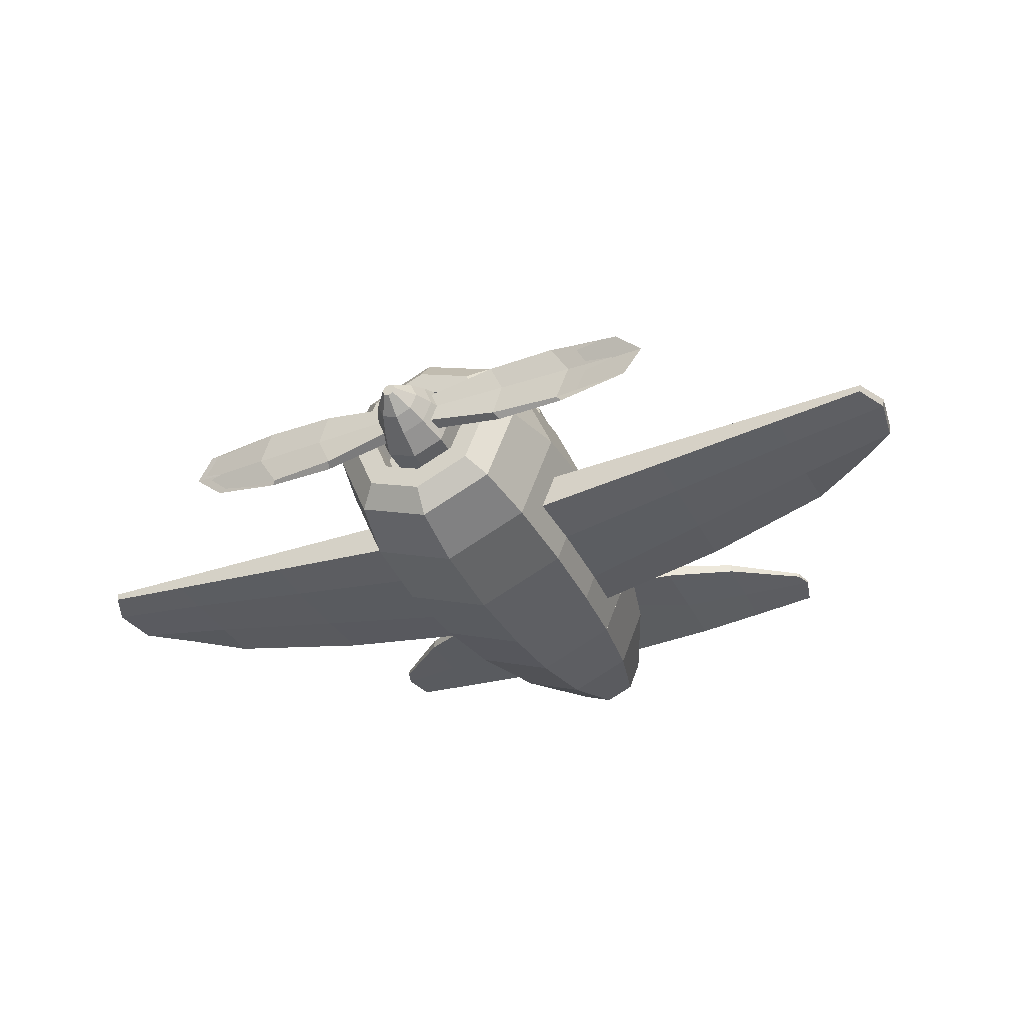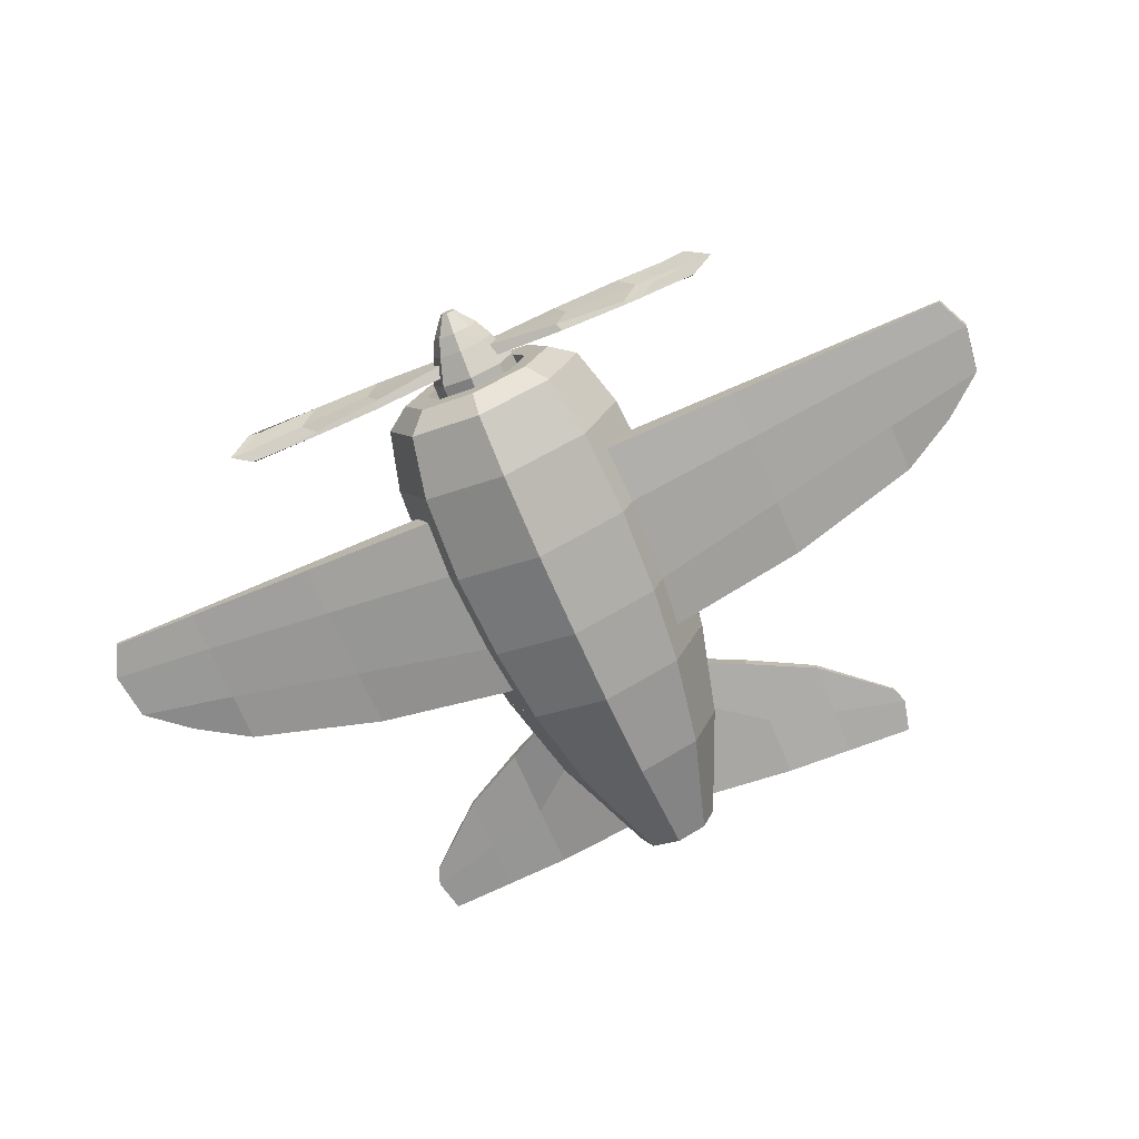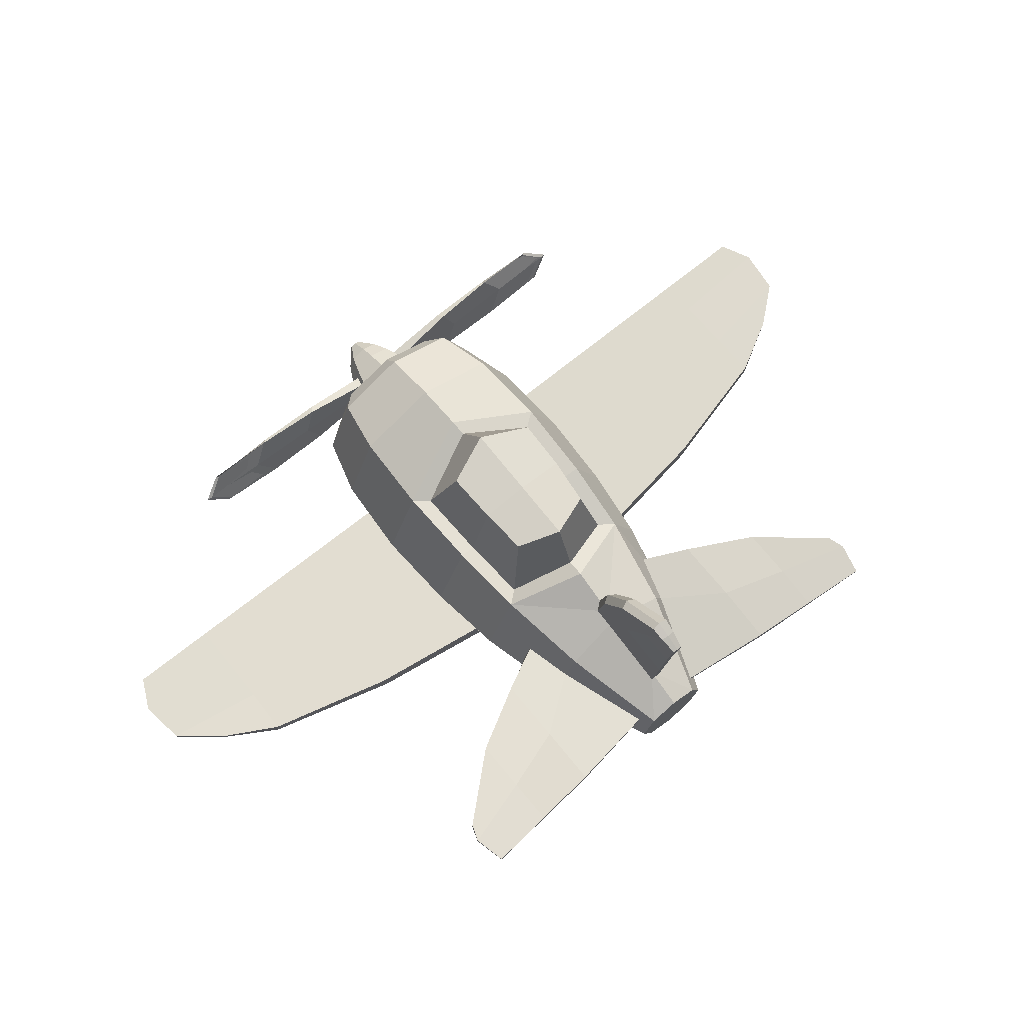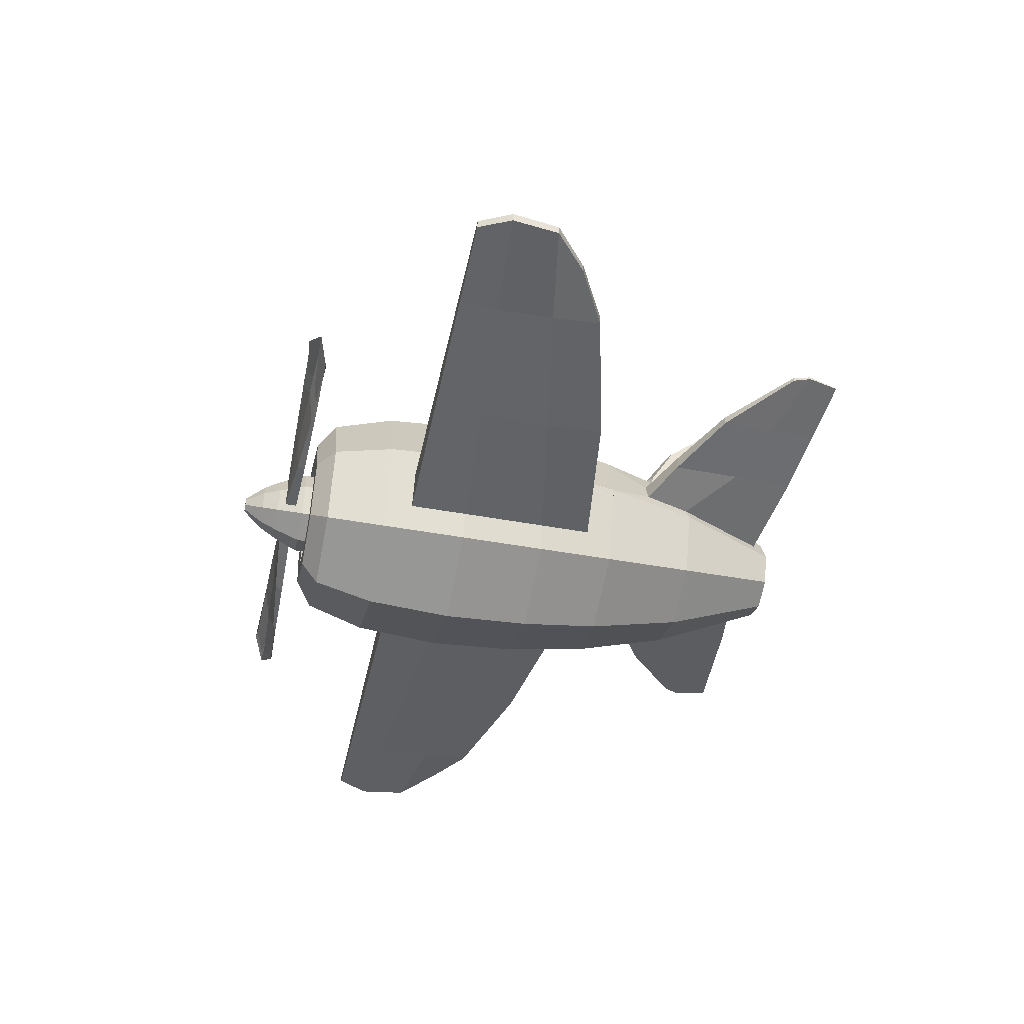
<metadata>
{"format":"obj","ext":"obj","renderer":"f3d","projection":"perspective","resolution":1024,"background":"white","views":[{"elev":-37.2,"azim":-155.4,"up":"+Y"},{"elev":-73.0,"azim":-156.8,"up":"+Y"},{"elev":69.8,"azim":-39.1,"up":"+Y"},{"elev":-45.2,"azim":-102.0,"up":"+Y"}]}
</metadata>
<code>
o Cylinder
v 0 -0.3094 2
v 0.2927 0.1461 1.897
v 0 0.4057 1.734
v -0.2927 0.1461 1.897
v -0.3103 0.1037 1.897
v -0.2188 -0.2188 2
v 0 -0.6443 1.21
v 0 -0.8253 0.4975
v 0 -0.9078 -0.09997
v 0 -0.9444 -0.759
v 0 -0.9014 -1.41
v 0.3103 0.1037 1.897
v 0.2188 -0.2188 2
v 0.6374 0.6374 -1.41
v 0.5429 0.6459 -0.6679
v 0.5212 0.62 -0.1047
v 0 0.9014 -1.41
v 0 0.9448 -0.8833
v 0 0.8253 0.7154
v -0.6374 0.6374 -1.41
v -0.5429 0.6459 -0.6679
v -0.5212 0.62 -0.1047
v -0.4716 0.5591 0.403
v -0.5461 0.2273 1.198
v -0.8351 -0.1932 -1.202
v -0.9444 0 -0.759
v -0.9078 -0 -0.09997
v -0.7738 -0.1934 0.2902
v -0.6061 0.1034 1.198
v -0.7271 -0.4539 -1.202
v -0.6678 -0.6678 -0.759
v -0.6419 -0.6419 -0.09997
v -0.6839 -0.4104 0.2902
v -0.4556 -0.4556 1.21
v 0.4716 0.5591 0.403
v 0.5461 0.2273 1.198
v 0.8351 -0.1932 -1.202
v -0.6678 0.6678 -0.759
v -0.6419 0.6419 -0.09997
v -0.6475 0.2754 0.8362
v 0 0.8207 0.5833
v 0 0.9444 -1.022
v 0 1.342 -0.6287
v 0 1.291 -0.06777
v 0 1.253 0.4215
v -0.3732 1.243 -0.07112
v 0.9444 0 -0.759
v 0.9078 -0 -0.09997
v 0.7738 -0.1934 0.2902
v -0.3887 1.261 -0.4744
v -0.3377 1.199 0.2924
v -0.9014 0 -1.41
v -0.9444 0 -0.759
v -0.9078 -0 -0.09997
v -0.7106 0.103 0.8362
v -0.6374 -0.6374 -1.41
v -0.6678 -0.6678 -0.759
v -0.6419 -0.6419 -0.09997
v -0.5836 -0.5836 0.4975
v -0.9014 0 -1.41
v -0.8646 -0.1933 -0.7586
v -0.8286 -0.1933 -0.1076
v -0.8253 -0 0.4975
v -0.6374 -0.6374 -1.41
v -0.7481 -0.4747 -0.7586
v -0.7226 -0.4492 -0.1076
v -0.5836 -0.5836 0.4975
v -3.483 -0.1255 -0.592
v -3.472 -0.1827 -0.592
v -3.53 -0.1255 -0.9489
v -3.518 -0.1884 -0.9489
v -3.411 -0.1254 -1.192
v -3.171 -0.1255 -0.3328
v -3.401 -0.1837 -1.192
v -3.162 -0.174 -0.3328
v -2.743 -0.2334 -0.1009
v -2.742 -0.1425 -0.1009
v -2.734 -0.2496 -0.4704
v -2.732 -0.2603 -0.9011
v -2.733 -0.1425 -0.4704
v -2.734 -0.1425 -1.194
v -2.731 -0.1425 -0.9011
v -2.736 -0.2516 -1.194
v -1.732 -0.3219 0.1517
v -1.746 -0.3675 -0.8299
v -1.778 -0.1679 -0.8299
v -1.756 -0.168 0.1517
v -1.74 -0.3494 -0.289
v -1.769 -0.1679 -0.289
v -1.771 -0.1678 -1.198
v -1.742 -0.3527 -1.198
v -0.05714 0.6284 1.18
v -0.0352 0.4069 1.739
v -0.3094 -0 2
v -0.6443 -0 1.21
v -0.06452 0.6817 1.03
v -0.8253 -0.003704 0.4975
v -2.059 0.3873 1.873
v -2.061 0.3629 1.873
v -2.002 0.3713 2.117
v -2.002 0.3629 2.117
v -2.015 0.3968 1.748
v -2.018 0.3628 1.748
v -1.003 0.3073 1.536
v -0.9958 0.2587 2.007
v -1.007 0.2018 1.016
v -1.006 0.305 1.016
v -0.9963 0.2022 2.007
v -1.004 0.202 1.536
v -1.507 0.3473 1.704
v -1.513 0.2811 1.297
v -1.509 0.2813 1.704
v -1.499 0.315 2.062
v -1.51 0.3498 1.297
v -1.499 0.2814 2.062
v 0.6061 0.1034 1.198
v 0.7271 -0.4539 -1.202
v 0 0.3094 2
v -0.2188 0.2188 2
v -0.4556 0.4556 1.21
v 0.6678 -0.6678 -0.759
v -0.5836 0.5836 0.4975
v 0 0.7183 0.9798
v 0 1.7 1.761
v 0 1.63 1.881
v 0 1.744 1.642
v -0.05714 1.697 1.753
v 0.6419 -0.6419 -0.09997
v 0.6839 -0.4104 0.2902
v -0.0352 1.631 1.882
v 0.4556 -0.4556 1.21
v -0.06452 1.738 1.655
v 0.6678 0.6678 -0.759
v 0.6419 0.6419 -0.09997
v 0 1.073 1.059
v 0 1.427 1.273
v 0.6475 0.2754 0.8362
v -0.05714 1.007 1.377
v -0.05714 1.387 1.581
v -0.06452 1.411 1.299
v -0.06452 1.046 1.097
v -0.0352 0.8469 1.787
v -0.0352 1.287 1.835
v 0 1.286 1.832
v 0 0.846 1.783
v 0.3732 1.243 -0.07112
v 0.3887 1.261 -0.4744
v 0.3377 1.199 0.2924
v 0.9014 0 -1.41
v 0.9444 0 -0.759
v 0.9078 -0 -0.09997
v 0.7106 0.103 0.8362
v 0.6374 -0.6374 -1.41
v 0.6678 -0.6678 -0.759
v 0.6419 -0.6419 -0.09997
v 0.5836 -0.5836 0.4975
v 0.9014 0 -1.41
v 0.8646 -0.1933 -0.7586
v 0.8286 -0.1933 -0.1076
v 0.8253 -0 0.4975
v 0.6374 -0.6374 -1.41
v 0.7481 -0.4747 -0.7586
v 0.7226 -0.4492 -0.1076
v 0.5836 -0.5836 0.4975
v 3.483 -0.1255 -0.592
v 3.472 -0.1827 -0.592
v 3.53 -0.1255 -0.9489
v 3.518 -0.1884 -0.9489
v 3.411 -0.1254 -1.192
v 3.171 -0.1255 -0.3328
v 3.401 -0.1837 -1.192
v 3.162 -0.174 -0.3328
v 2.743 -0.2334 -0.1009
v 2.742 -0.1425 -0.1009
v 2.734 -0.2496 -0.4704
v 2.732 -0.2603 -0.9011
v 2.733 -0.1425 -0.4704
v 2.734 -0.1425 -1.194
v 2.731 -0.1425 -0.9011
v 2.736 -0.2516 -1.194
v 1.732 -0.3219 0.1517
v 1.746 -0.3675 -0.8299
v 1.778 -0.1679 -0.8299
v 1.756 -0.168 0.1517
v 1.74 -0.3494 -0.289
v 1.769 -0.1679 -0.289
v 1.771 -0.1678 -1.198
v 1.742 -0.3527 -1.198
v 0.05714 0.6284 1.18
v 0.0352 0.4069 1.739
v 0.3094 -0 2
v 0.6443 -0 1.21
v 0.06452 0.6817 1.03
v 0.8253 -0.003704 0.4975
v 2.059 0.3873 1.873
v 2.061 0.3629 1.873
v 2.002 0.3713 2.117
v 2.002 0.3629 2.117
v 2.015 0.3968 1.748
v 2.018 0.3628 1.748
v 1.003 0.3073 1.536
v 0.9958 0.2587 2.007
v 1.007 0.2018 1.016
v 1.006 0.305 1.016
v 0.9963 0.2022 2.007
v 1.004 0.202 1.536
v 1.507 0.3473 1.704
v 1.513 0.2811 1.297
v 1.509 0.2813 1.704
v 1.499 0.315 2.062
v 1.51 0.3498 1.297
v 1.499 0.2814 2.062
v 0.2188 0.2188 2
v 0.4556 0.4556 1.21
v 0.5836 0.5836 0.4975
v 0.05714 1.697 1.753
v 0.0352 1.631 1.882
v 0.06452 1.738 1.655
v 0.05714 1.007 1.377
v 0.05714 1.387 1.581
v 0.06452 1.411 1.299
v 0.06452 1.046 1.097
v 0.0352 0.8469 1.787
v 0.0352 1.287 1.835
v 0 -0.4062 -2
v 0 -0.7734 -1.867
v 0.2872 0.2872 -2
v 0.5469 0.5469 -1.867
v 0 0.7734 -1.867
v 0 0.4062 -2
v -0.2872 0.2872 -2
v -0.5469 0.5469 -1.867
v -0.4062 0 -2
v -0.7734 0 -1.867
v -0.2872 -0.2872 -2
v -0.5469 -0.5469 -1.867
v 0.7734 0 -1.867
v 0.4062 0 -2
v 0.2872 -0.2872 -2
v 0.5469 -0.5469 -1.867
v 0.588 0 -2
v 0.4158 0.4158 -2
v 0 0.588 -2
v -0.4158 0.4158 -2
v -0.588 0 -2
v -0.4158 -0.4158 -2
v 0 -0.588 -2
v 0.4158 -0.4158 -2
v 0 0.4062 -1.737
v 0 -0.4062 -1.737
v 0.4062 0 -1.737
v 0.2872 0.2872 -1.737
v -0.2872 0.2872 -1.737
v -0.4062 0 -1.737
v -0.2872 -0.2872 -1.737
v 0.2872 -0.2872 -1.737
f 225 235 255 250
f 230 227 252 249
f 164 156 155 128
f 47 150 151 48
f 60 26 53 52
f 26 27 54 53
f 31 64 56 57
f 32 31 57 58
f 64 60 52 56
f 157 149 150 47
f 121 154 153 161
f 128 155 154 121
f 161 153 149 157
f 241 242 228 237
f 232 229 243 244
f 234 232 244 245
f 236 234 245 246
f 226 236 246 247
f 248 241 237 240
f 242 243 229 228
f 247 248 240 226
f 238 227 242 241
f 230 231 244 243
f 231 233 245 244
f 233 235 246 245
f 235 225 247 246
f 239 238 241 248
f 227 230 243 242
f 225 239 248 247
f 250 249 252 251 256
f 250 255 254 253 249
f 233 231 253 254
f 227 238 251 252
f 239 225 250 256
f 238 239 256 251
f 235 233 254 255
f 231 230 249 253
f 176 168 166 175
f 173 172 170 174
f 57 56 11 10
f 77 80 68 73
f 79 78 69 71
f 76 77 73 75
f 38 20 52 53
f 42 17 20 38
f 117 161 157 37
f 42 133 14 17
f 174 170 165 177
f 154 10 11 153
f 133 150 149 14
f 25 61 26 60
f 65 30 64 31
f 30 25 60 64
f 73 68 69 75
f 68 70 71 69
f 70 72 74 71
f 82 81 72 70
f 81 83 74 72
f 78 76 75 69
f 83 79 71 74
f 80 82 70 68
f 91 85 79 83
f 90 91 83 81
f 86 90 81 82
f 61 25 90 86
f 25 30 91 90
f 30 65 85 91
f 37 157 47 158
f 170 172 166 165
f 142 145 144 143
f 162 121 161 117
f 135 141 140 136
f 141 138 139 140
f 138 142 143 139
f 165 166 168 167
f 167 168 171 169
f 179 167 169 178
f 178 169 171 180
f 175 166 172 173
f 180 171 168 176
f 177 165 167 179
f 188 180 176 182
f 187 178 180 188
f 183 179 178 187
f 158 183 187 37
f 37 187 188 117
f 117 188 182 162
f 223 224 144 145
f 135 136 221 222
f 222 221 220 219
f 219 220 224 223
f 17 14 228 229
f 156 8 9 155
f 20 232 234 52
f 52 234 236 56
f 149 153 240 237
f 59 58 9 8
f 113 110 98 100
f 122 39 54 97
f 210 197 195 207
f 45 148 146 44
f 215 194 151 134
f 56 236 226 11
f 14 149 237 228
f 48 151 194 160
f 23 22 39 122
f 41 23 122 19
f 45 44 46 51
f 27 63 97 54
f 67 32 58 59
f 62 28 63 27
f 33 66 32 67
f 28 33 67 63
f 88 84 76 78
f 84 87 77 76
f 87 89 80 77
f 28 62 89 87
f 33 28 87 84
f 66 33 84 88
f 24 4 119 120
f 4 5 94 119
f 40 24 120 122
f 55 40 122 97
f 100 98 99 101
f 115 113 100 101
f 112 115 101 99
f 29 5 108 109
f 5 4 105 108
f 4 24 104 105
f 109 108 115 112
f 108 105 113 115
f 105 104 110 113
f 41 19 215 35
f 35 215 134 16
f 129 164 128 163
f 159 48 160 49
f 49 160 164 129
f 17 229 232 20
f 185 175 173 181
f 181 173 174 184
f 184 174 177 186
f 49 184 186 159
f 129 181 184 49
f 163 185 181 129
f 36 214 213 2
f 2 213 191 12
f 137 215 214 36
f 152 194 215 137
f 197 198 196 195
f 212 198 197 210
f 209 196 198 212
f 116 206 205 12
f 12 205 202 2
f 2 202 201 36
f 206 209 212 205
f 205 212 210 202
f 202 210 207 201
f 153 11 226 240
f 21 22 46 50
f 23 41 45 51
f 16 146 148 35
f 35 148 45 41
f 15 147 146 16
f 18 21 50 43
f 22 23 51 46
f 18 43 147 15
f 6 1 118 119 94
f 13 191 213 118 1
f 15 133 42 18
f 58 57 10 9
f 39 38 53 54
f 16 134 133 15
f 134 151 150 133
f 155 9 10 154
f 22 21 38 39
f 21 18 42 38
f 44 146 147 43
f 44 43 50 46
f 61 62 27 26
f 66 65 31 32
f 89 86 82 80
f 85 88 78 79
f 65 66 88 85
f 62 61 86 89
f 158 47 48 159
f 163 128 121 162
f 186 177 179 183
f 182 176 175 185
f 162 182 185 163
f 159 186 183 158
f 6 34 7 1
f 34 59 8 7
f 94 95 34 6
f 95 97 59 34
f 114 111 103 102
f 139 143 130 127
f 140 139 127 132
f 192 131 156 194
f 191 13 131 192
f 131 7 8 156
f 13 1 7 131
f 211 199 200 208
f 221 218 216 220
f 220 216 217 224
f 63 67 59 97
f 5 29 95 94
f 29 55 97 95
f 98 102 103 99
f 110 114 102 98
f 111 112 99 103
f 55 29 109 106
f 24 40 107 104
f 40 55 106 107
f 106 109 112 111
f 104 107 114 110
f 107 106 111 114
f 3 93 119 118
f 93 92 120 119
f 92 96 122 120
f 96 123 19 122
f 125 124 127 130
f 124 126 132 127
f 136 140 132 126
f 143 144 125 130
f 93 3 145 142
f 123 96 141 135
f 160 194 156 164
f 96 92 138 141
f 92 93 142 138
f 12 191 192 116
f 116 192 194 152
f 195 196 200 199
f 207 195 199 211
f 208 200 196 209
f 152 203 206 116
f 36 201 204 137
f 137 204 203 152
f 203 208 209 206
f 201 207 211 204
f 204 211 208 203
f 3 118 213 190
f 190 213 214 189
f 189 214 215 193
f 193 215 19 123
f 125 217 216 124
f 124 216 218 126
f 136 126 218 221
f 224 217 125 144
f 190 223 145 3
f 123 135 222 193
f 193 222 219 189
f 189 219 223 190
o Cylinder.001
v -0 -0.323 -1.414
v -0 -0.323 -2.06
v 0.2284 -0.2284 -1.414
v 0.2348 -0.155 -2.116
v 0.323 -0 -1.414
v 0.3021 0 -2.118
v 0.2284 0.2284 -1.414
v 0.2348 0.155 -2.116
v -0 0.323 -1.414
v -0 0.323 -2.06
v -0.2284 0.2284 -1.414
v -0.2348 0.155 -2.116
v -0.323 -0 -1.414
v -0.3021 0 -2.118
v -0.2284 -0.2284 -1.414
v -0.2348 -0.155 -2.116
v 0.2082 -0.1283 -2.205
v -0 -0.2374 -2.261
v 0.2583 0 -2.203
v 0.2082 0.1283 -2.205
v -0 0.2374 -2.261
v -0.2082 0.1283 -2.205
v -0.2583 0 -2.203
v -0.2082 -0.1283 -2.205
v 0.1194 -0.1194 -2.39
v -0 -0.1688 -2.39
v 0.1688 0 -2.39
v 0.1194 0.1194 -2.39
v -0 0.1688 -2.39
v -0.1194 0.1194 -2.39
v -0.1688 0 -2.39
v -0.1194 -0.1194 -2.39
v 0.03829 -0.03829 -2.533
v -0 -0.05415 -2.533
v 0.05415 0 -2.533
v 0.03829 0.03829 -2.533
v -0 0.05415 -2.533
v -0.03829 0.03829 -2.533
v -0.05415 0 -2.533
v -0.03829 -0.03829 -2.533
v 0.323 0 -2.06
v 0.2284 -0.2284 -2.06
v 0.2284 0.2284 -2.06
v -0.323 0 -2.06
v -0.2284 0.2284 -2.06
v -0.2284 -0.2284 -2.06
v 0.2374 0 -2.261
v 0.1678 -0.1678 -2.261
v 0.1678 0.1678 -2.261
v -0.2374 0 -2.261
v -0.1678 0.1678 -2.261
v -0.1678 -0.1678 -2.261
v 1.98 -0.000616 -2.159
v 1.936 0.004927 -2.151
v -1.936 0.004641 -2.15
v -1.98 -0.00058 -2.159
v 1.806 -0.1291 -2.086
v 1.806 0.1213 -2.243
v -1.806 0.1242 -2.239
v -1.806 -0.1316 -2.091
v 1.779 -0.1193 -2.08
v 1.779 0.1228 -2.231
v -1.779 0.1254 -2.227
v -1.779 -0.122 -2.084
v 1.282 0.2155 -2.201
v 0.7585 0.2337 -2.159
v 0.8614 -0.000334 -2.131
v 1.421 -0.000668 -2.145
v 1.255 0.2027 -2.222
v 0.7318 0.2057 -2.213
v 1.377 0.005341 -2.168
v 0.8175 0.00267 -2.186
v 0.7585 -0.238 -2.106
v 1.282 -0.224 -2.096
v 1.255 -0.1989 -2.121
v 0.7318 -0.2038 -2.163
v -0.7585 0.2354 -2.157
v -1.282 0.2187 -2.198
v -1.421 -0.000629 -2.145
v -0.8614 -0.000315 -2.131
v -0.7319 0.2071 -2.212
v -1.256 0.2055 -2.219
v -0.8175 0.002516 -2.186
v -1.377 0.005032 -2.168
v -1.282 -0.2267 -2.099
v -0.7585 -0.2394 -2.108
v -1.256 -0.2019 -2.124
v -0.7319 -0.2053 -2.164
f 335 334 315 312
f 327 325 318 310
f 266 299 305 277
f 325 321 314 318
f 321 324 309 314
f 301 266 277 307
f 258 302 308 274
f 298 258 274 304
f 260 262 297 298
f 262 264 299 297
f 268 270 300 301
f 270 272 302 300
f 275 273 304 303
f 276 275 303 305
f 279 278 307 306
f 280 279 306 308
f 264 276 305 299
f 278 268 301 307
f 272 280 308 302
f 273 260 298 304
f 314 309 310 318
f 312 315 319 311
f 316 312 311 320
f 309 313 317 310
f 334 338 319 315
f 338 340 311 319
f 341 335 312 316
f 343 341 316 320
f 324 330 313 309
f 340 343 320 311
f 331 327 310 317
f 330 331 317 313
f 260 273 332 329
f 273 275 328 332
f 262 260 329 323
f 264 262 323 322
f 276 264 322 326
f 275 276 326 328
f 279 280 344 339
f 280 272 342 344
f 272 270 336 342
f 278 279 339 337
f 268 278 337 333
f 270 268 333 336
f 257 258 298 259
f 259 298 297 261
f 261 297 299 263
f 263 299 266 265
f 265 266 301 267
f 267 301 300 269
f 269 300 302 271
f 271 302 258 257
f 257 259 261 263 265 267 269 271
f 289 290 296 295 294 293 292 291
f 303 304 281 283
f 282 288 296 290
f 308 306 287 288
f 307 277 285 286
f 305 303 283 284
f 304 274 282 281
f 274 308 288 282
f 306 307 286 287
f 277 305 284 285
f 287 286 294 295
f 285 284 292 293
f 283 281 289 291
f 288 287 295 296
f 286 285 293 294
f 284 283 291 292
f 281 282 290 289
f 329 332 331 330
f 332 328 327 331
f 323 329 330 324
f 322 323 324 321
f 326 322 321 325
f 328 326 325 327
f 339 344 343 340
f 344 342 341 343
f 342 336 335 341
f 337 339 340 338
f 333 337 338 334
f 336 333 334 335

</code>
